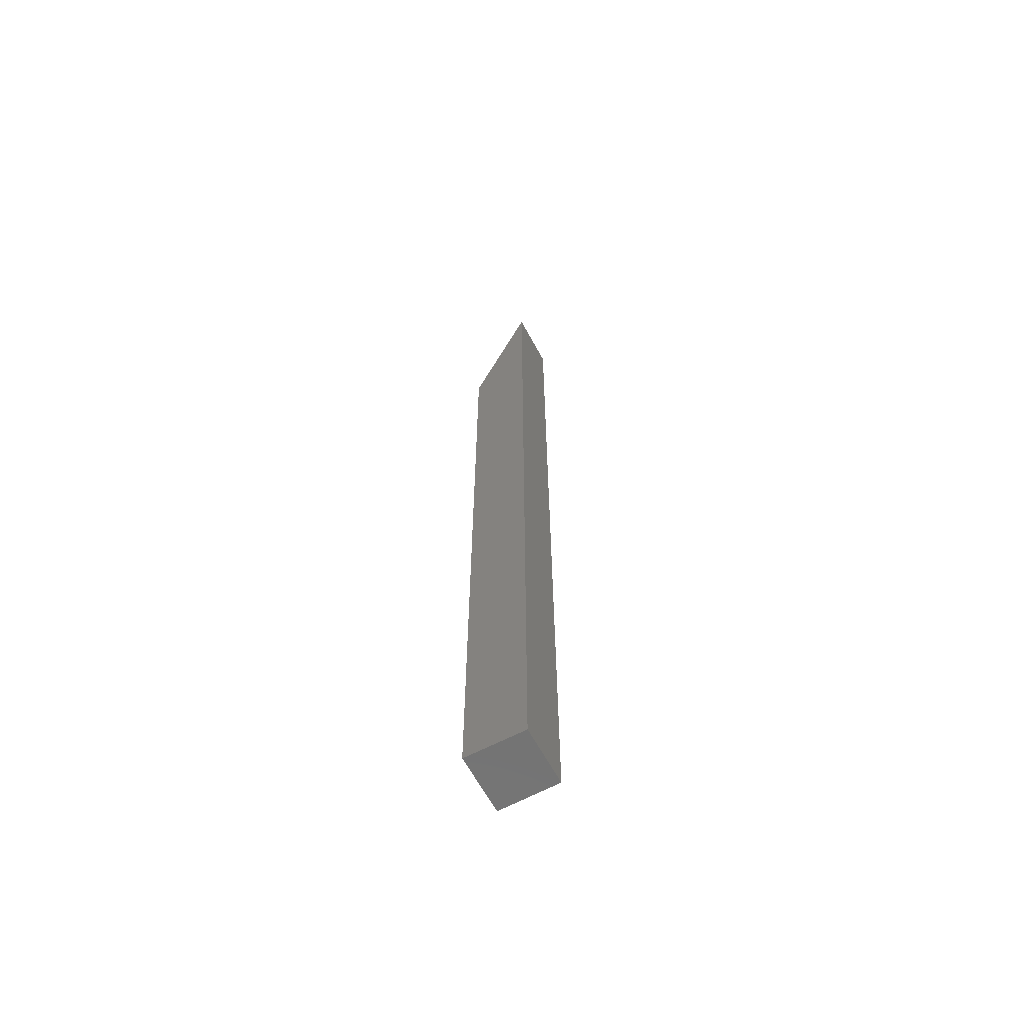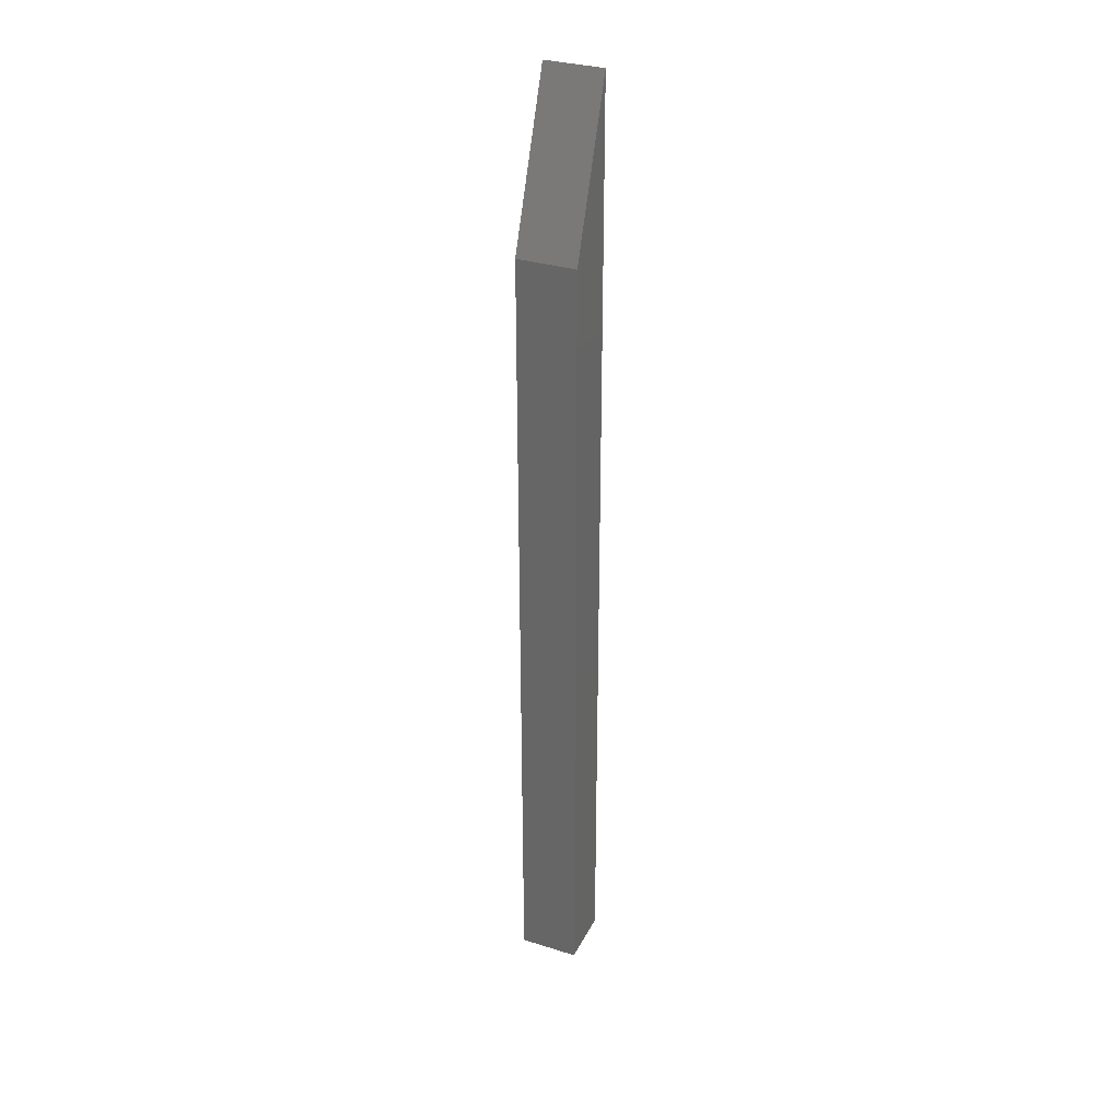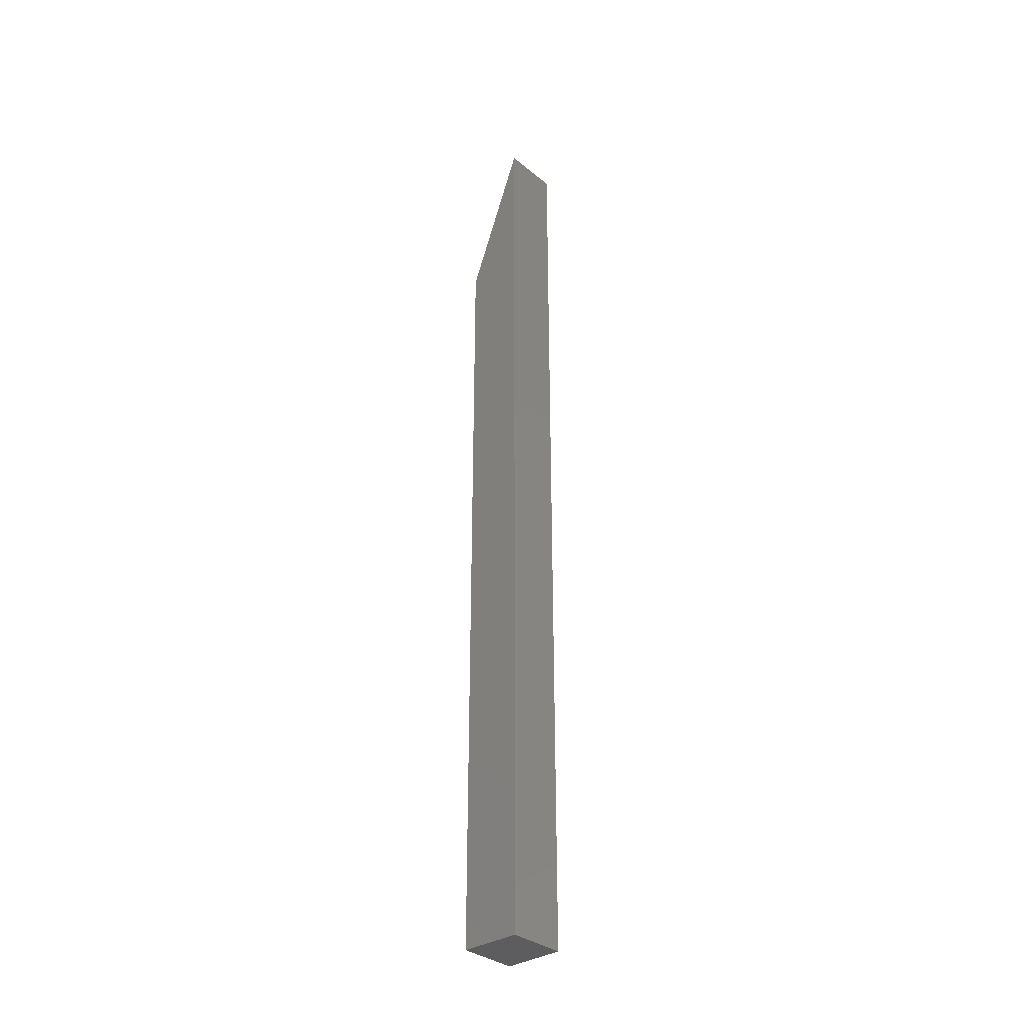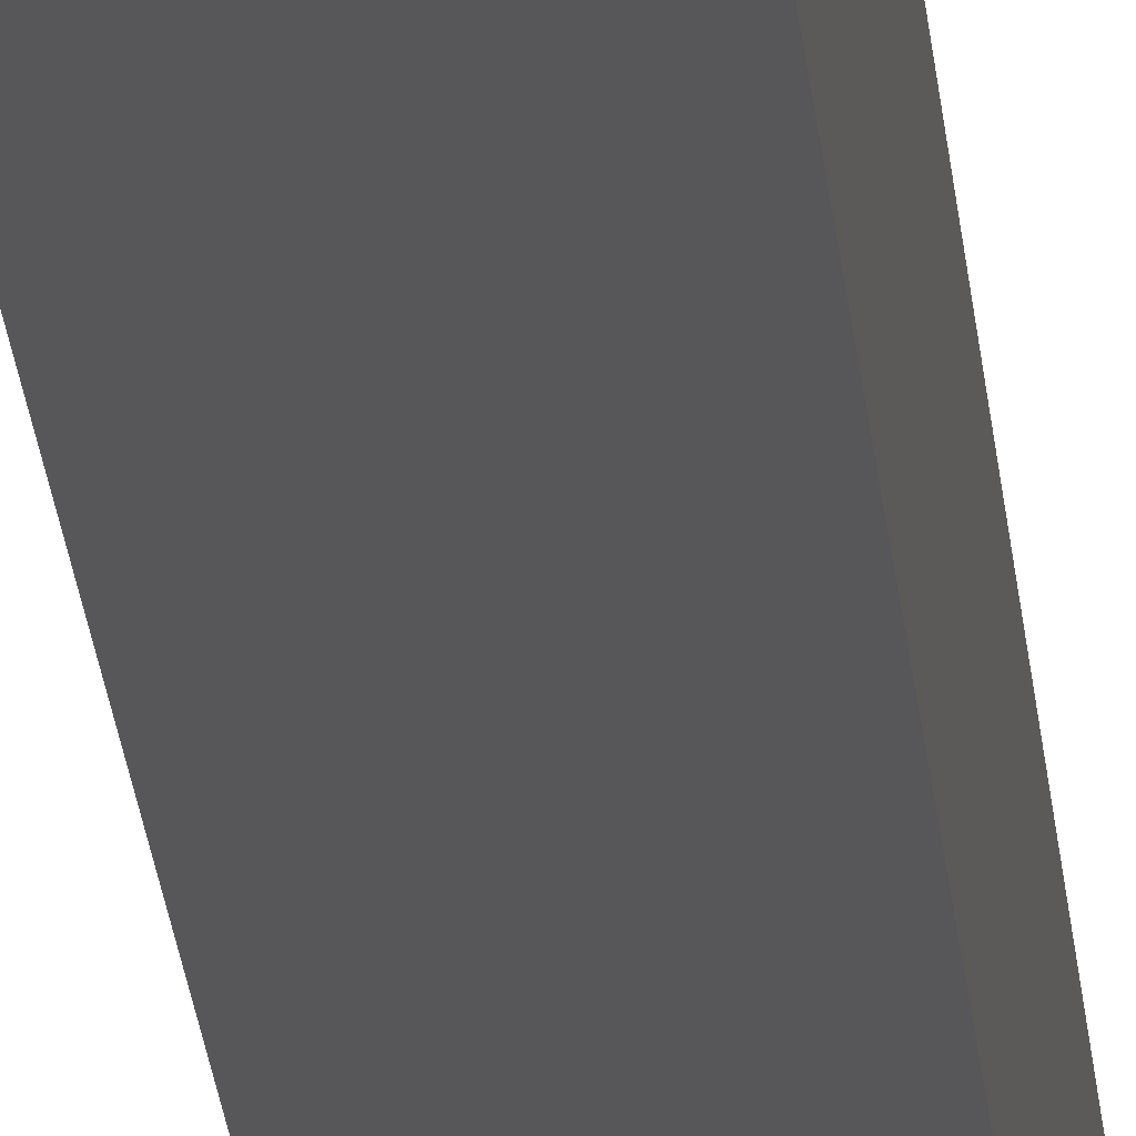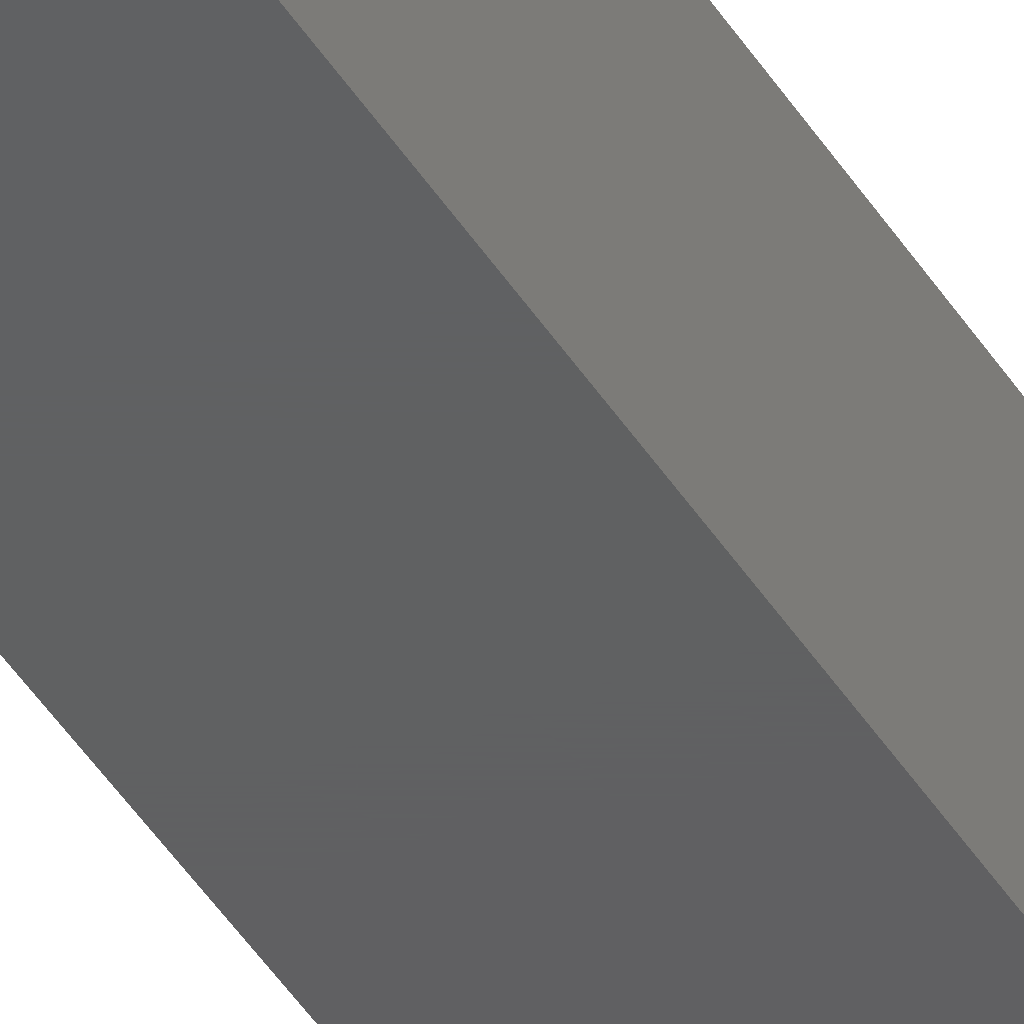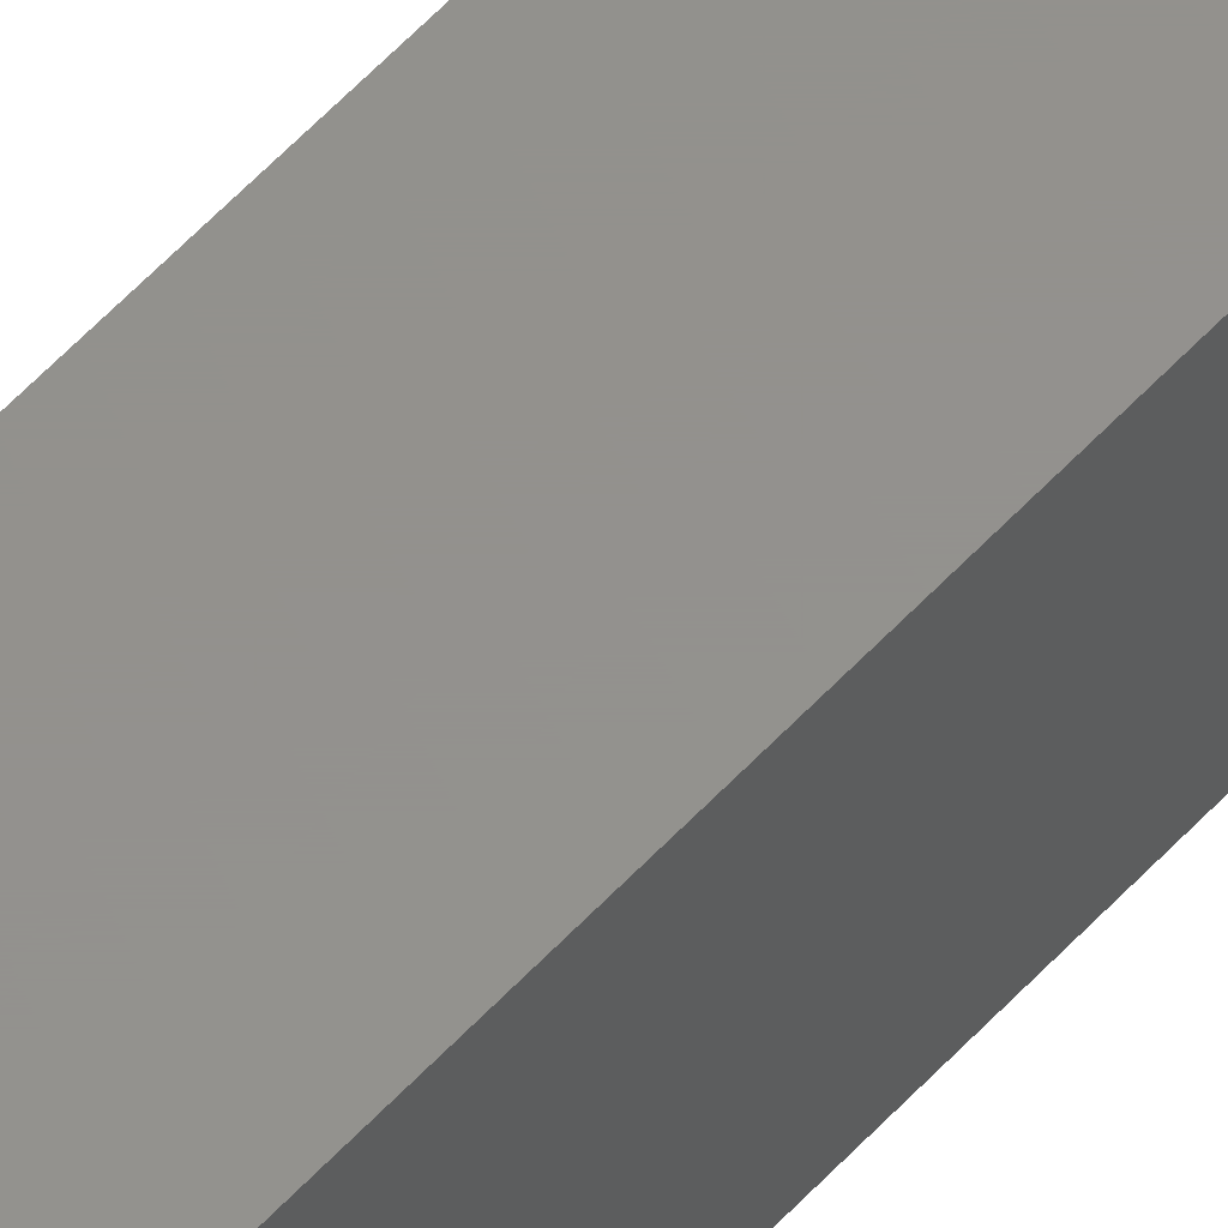
<metadata>
{"format":"stl","ext":"stl","renderer":"f3d","projection":"perspective","resolution":1024,"background":"white","views":[{"elev":-63.9,"azim":-61.6,"up":"+Y"},{"elev":31.7,"azim":-156.1,"up":"+Y"},{"elev":-33.6,"azim":-47.7,"up":"+Y"},{"elev":-18.0,"azim":3.8,"up":"+Z"},{"elev":-41.2,"azim":28.5,"up":"+Z"},{"elev":55.3,"azim":-138.7,"up":"+Z"}]}
</metadata>
<code>
# stl→obj: 8 verts, 12 faces
v -0.04638 3.081e-20 0.04688
v -0.04688 -0.125 0
v -0.04638 -0.75 0.04688
v -0.04688 -0.75 0
v -0.0004934 -0.125 -2.84e-18
v -0.0004934 2.897e-18 0.04688
v -0.0004934 -0.75 -2.84e-18
v -0.0004934 -0.75 0.04688
f 1 2 3
f 3 2 4
f 5 6 7
f 7 6 8
f 2 5 4
f 4 5 7
f 6 1 8
f 8 1 3
f 2 1 5
f 5 1 6
f 4 7 3
f 3 7 8

</code>
